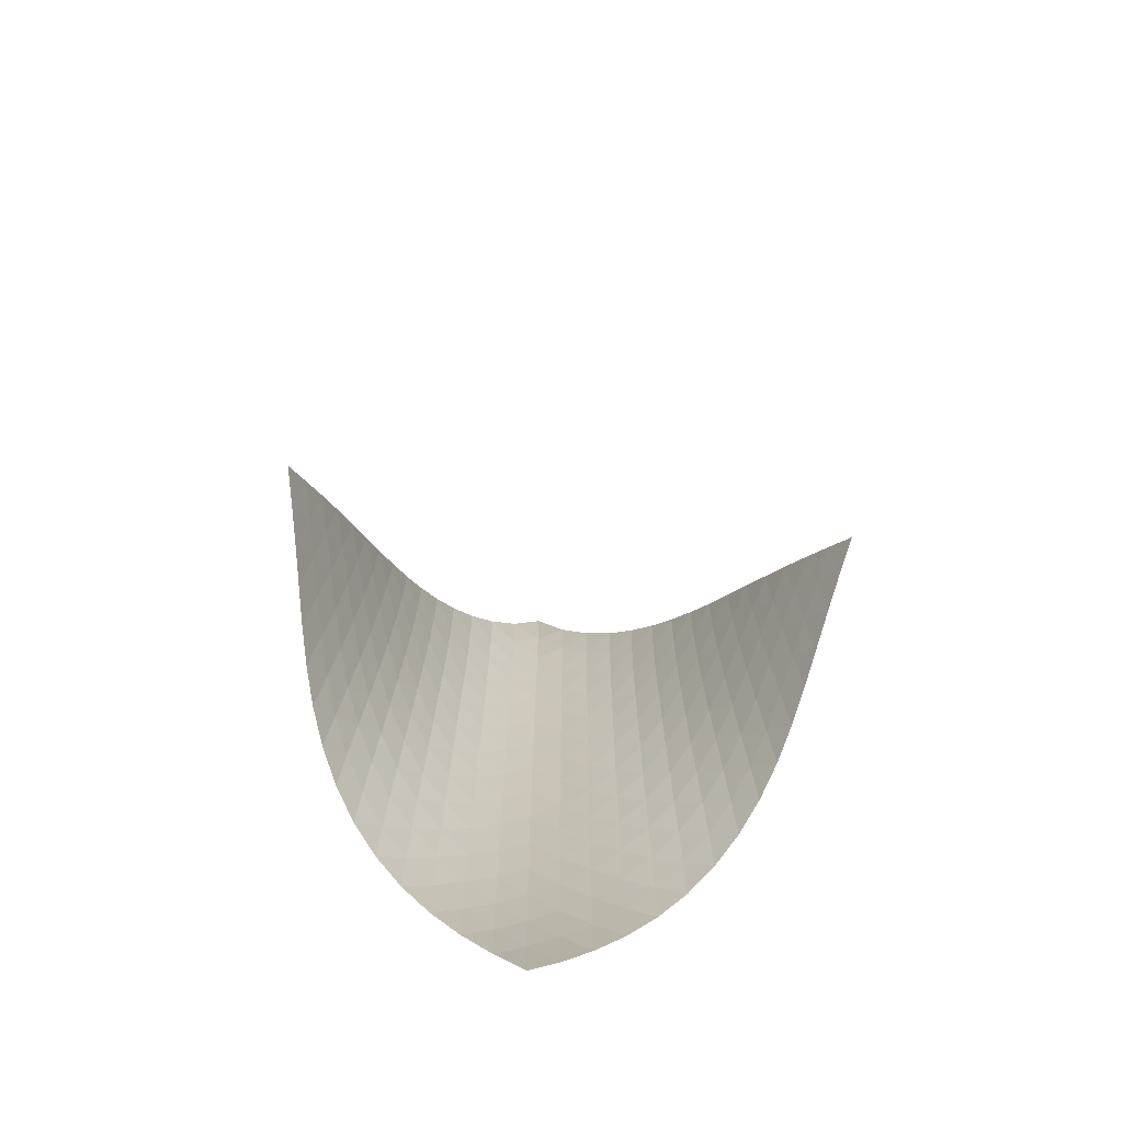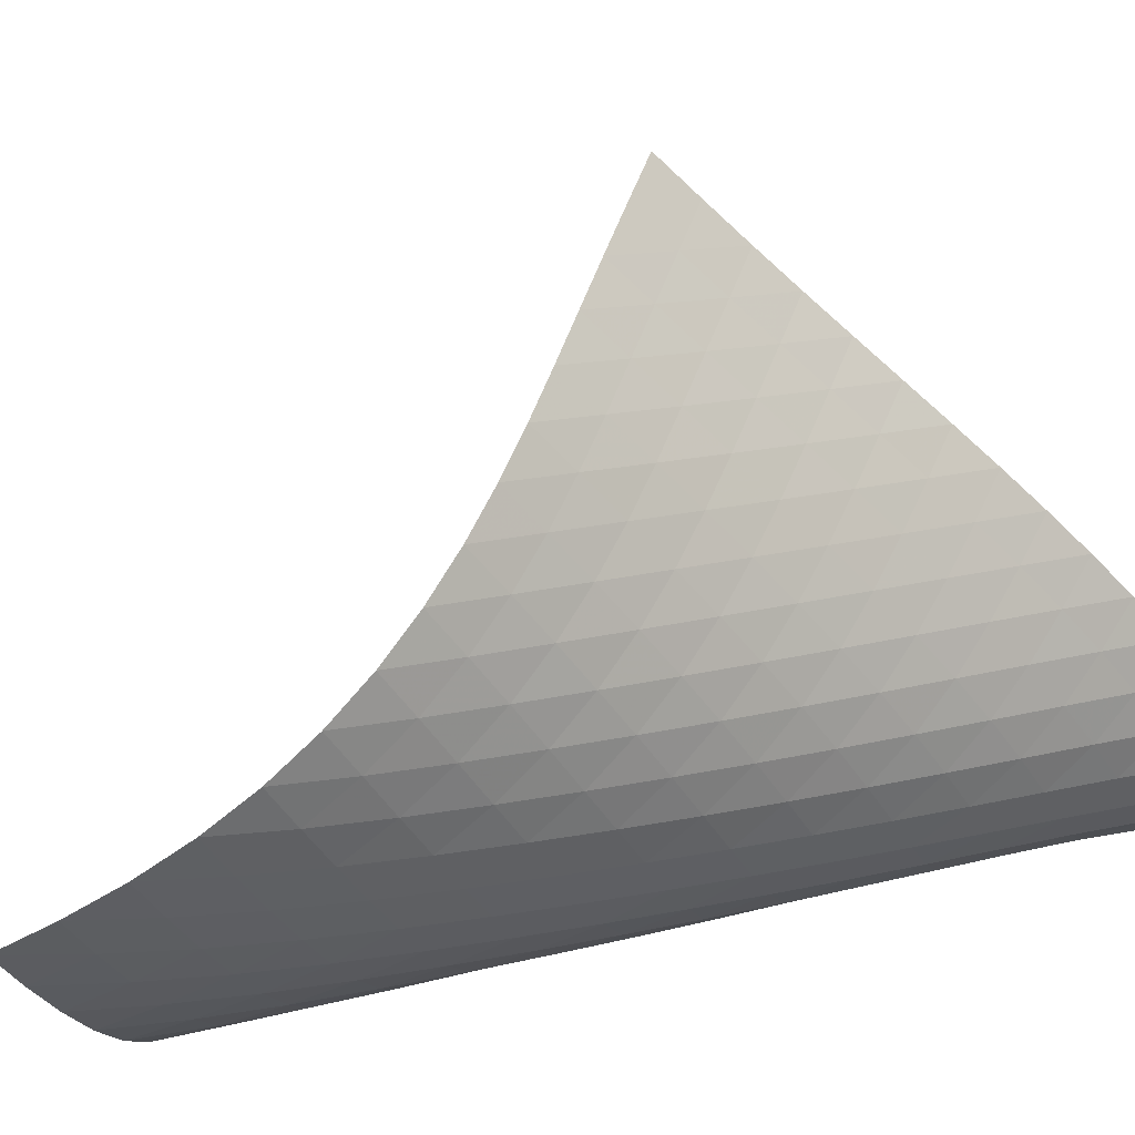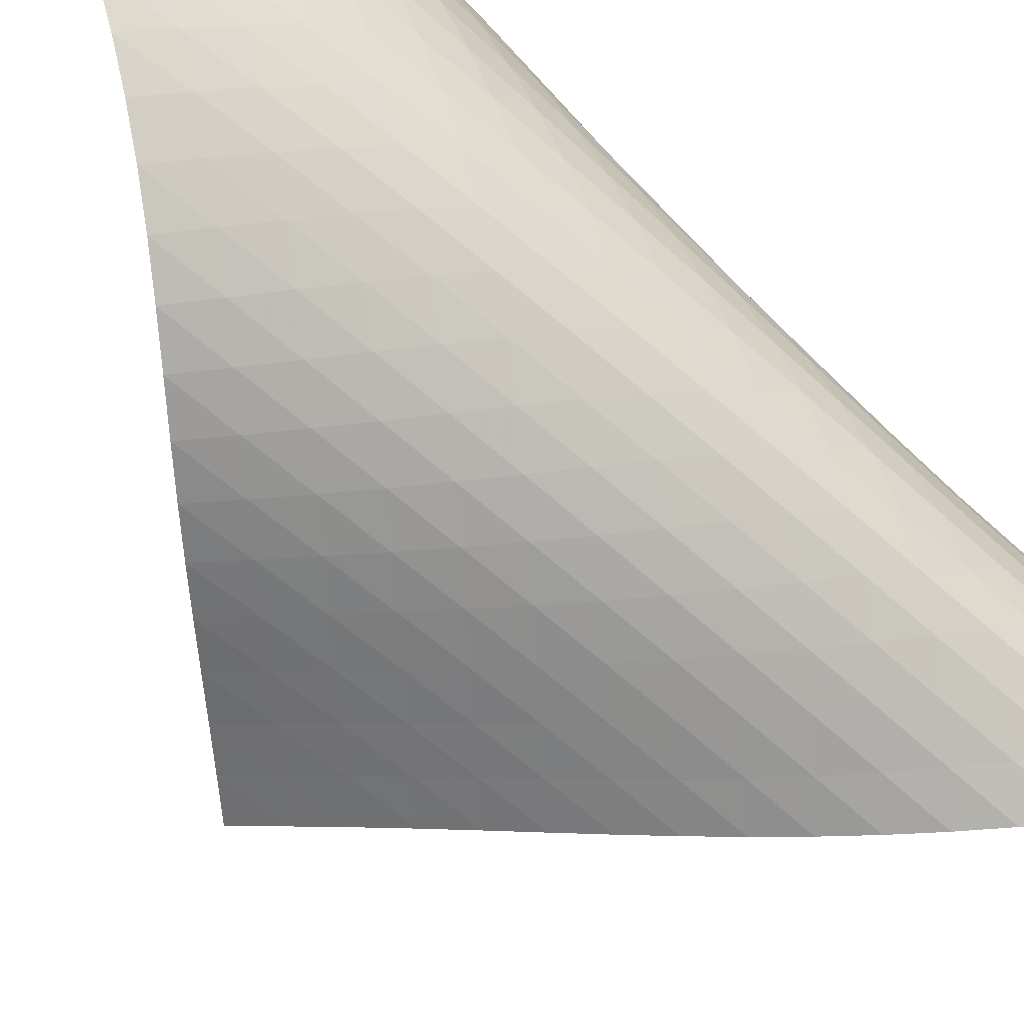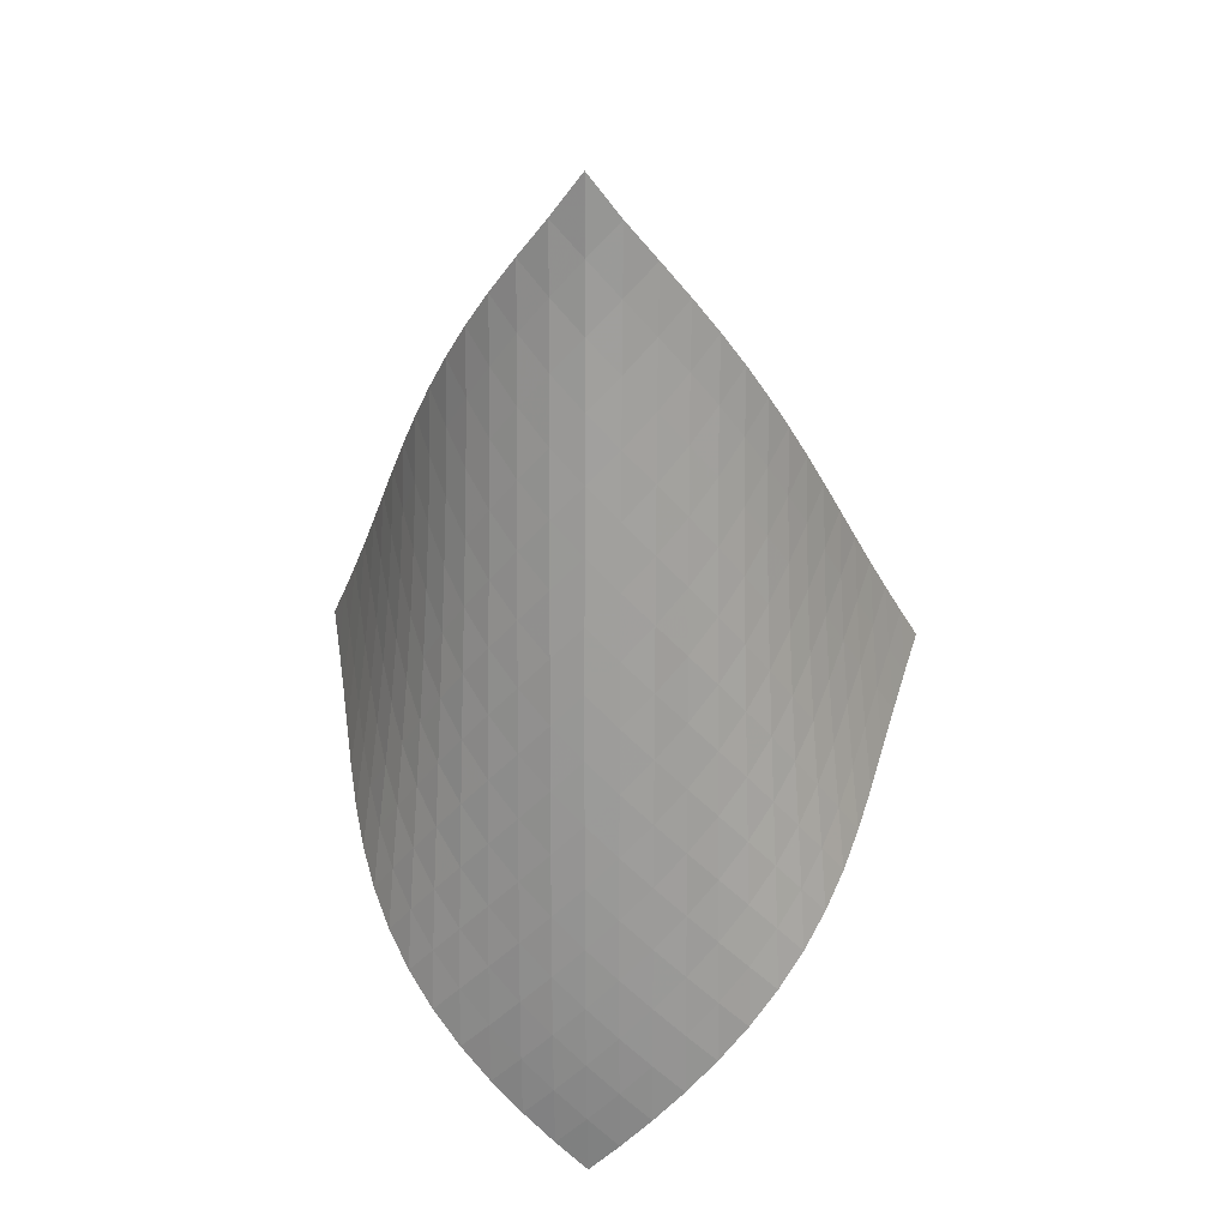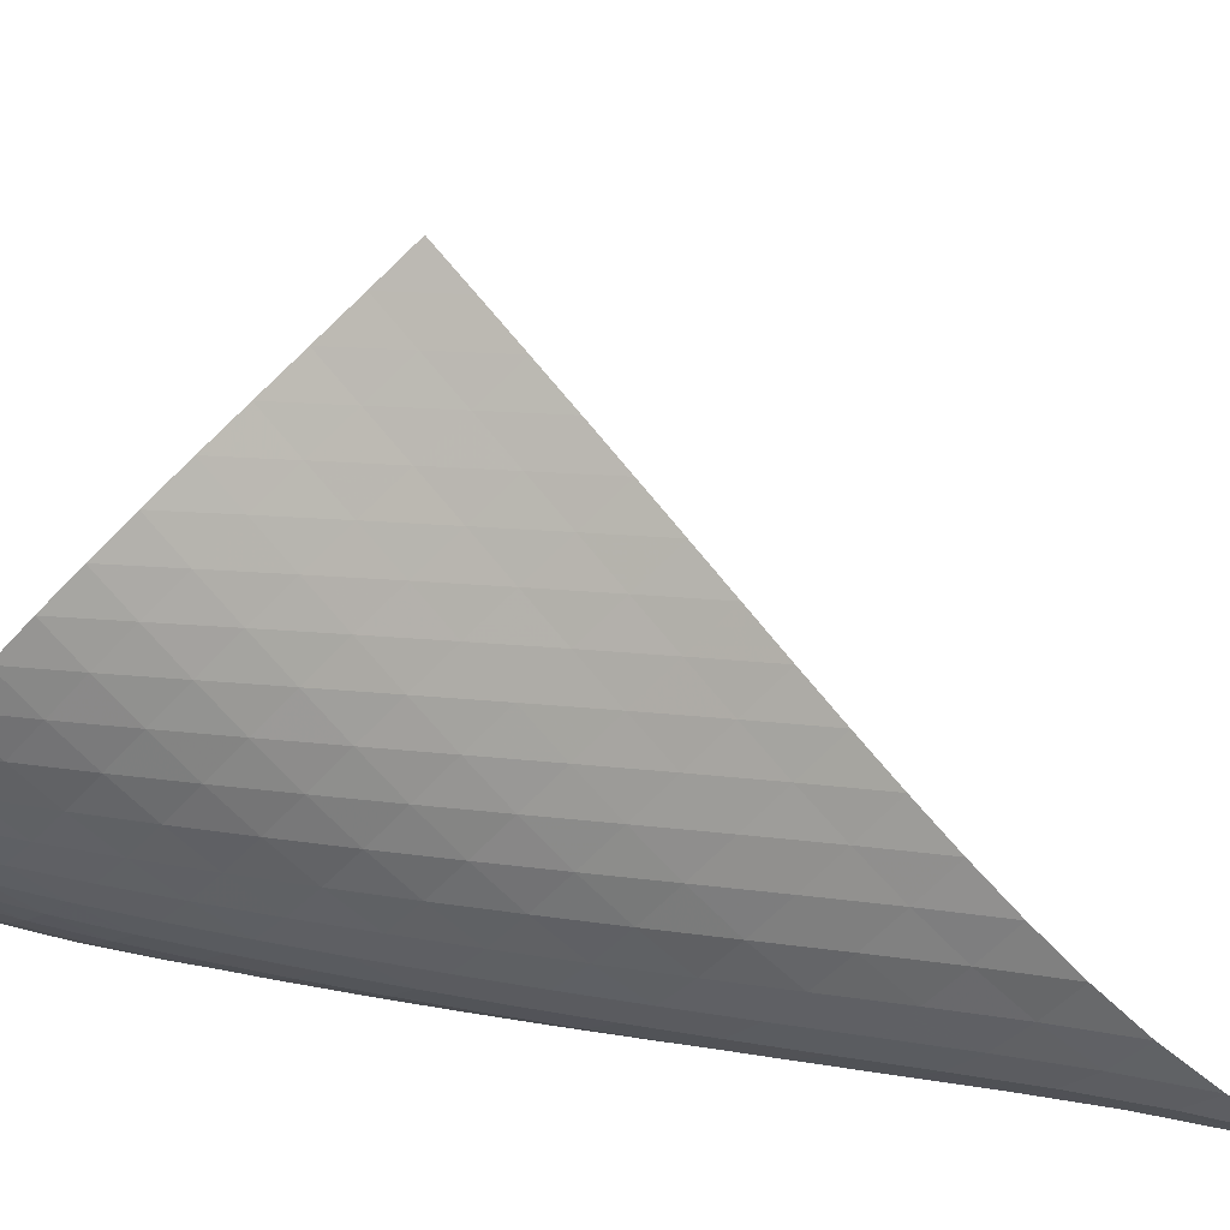
<metadata>
{"format":"obj","ext":"obj","renderer":"f3d","projection":"perspective","resolution":1024,"background":"white","views":[{"elev":-73.1,"azim":-52.5,"up":"+Y"},{"elev":6.0,"azim":57.1,"up":"+Z"},{"elev":-76.6,"azim":51.7,"up":"+Z"},{"elev":21.8,"azim":141.0,"up":"+Y"},{"elev":20.4,"azim":115.5,"up":"+Z"}]}
</metadata>
<code>
v -6.505 -0.05116 6.505
v -6.661 -10.28 14.89
v -14.89 -10.28 6.661
v -6.397 -18.93 6.397
v -14.33 -9.62 6.575
v -13.78 -8.956 6.479
v -13.23 -8.289 6.371
v -12.68 -7.621 6.253
v -12.14 -6.951 6.128
v -11.59 -6.282 6.003
v -11.04 -5.612 5.886
v -10.48 -4.943 5.786
v -9.913 -4.274 5.712
v -9.338 -3.604 5.674
v -8.756 -2.932 5.684
v -8.17 -2.256 5.756
v -7.587 -1.571 5.906
v -7.023 -0.8577 6.15
v -6.15 -0.8577 7.023
v -5.906 -1.571 7.587
v -5.756 -2.256 8.17
v -5.684 -2.932 8.756
v -5.674 -3.604 9.338
v -5.712 -4.274 9.913
v -5.786 -4.943 10.48
v -5.886 -5.612 11.04
v -6.003 -6.282 11.59
v -6.128 -6.951 12.14
v -6.253 -7.621 12.68
v -6.371 -8.289 13.23
v -6.479 -8.956 13.78
v -6.575 -9.62 14.33
v -6.352 -10.82 14.29
v -6.034 -11.37 13.69
v -5.709 -11.91 13.09
v -5.383 -12.45 12.5
v -5.076 -12.99 11.89
v -4.811 -13.54 11.28
v -4.613 -14.1 10.65
v -4.502 -14.68 10.01
v -4.493 -15.27 9.381
v -4.593 -15.87 8.771
v -4.8 -16.47 8.198
v -5.101 -17.09 7.675
v -5.479 -17.7 7.204
v -5.917 -18.32 6.781
v -6.781 -18.32 5.917
v -7.204 -17.7 5.479
v -7.675 -17.09 5.101
v -8.198 -16.47 4.8
v -8.771 -15.87 4.593
v -9.381 -15.27 4.493
v -10.01 -14.68 4.502
v -10.65 -14.1 4.613
v -11.28 -13.54 4.811
v -11.89 -12.99 5.076
v -12.5 -12.45 5.383
v -13.09 -11.91 5.709
v -13.69 -11.37 6.034
v -14.29 -10.82 6.352
v -6.519 -1.497 6.519
v -7 -2.171 6.143
v -7.541 -2.841 5.878
v -8.109 -3.509 5.712
v -8.688 -4.175 5.625
v -9.267 -4.84 5.601
v -9.841 -5.505 5.625
v -10.41 -6.171 5.684
v -10.97 -6.837 5.769
v -11.52 -7.503 5.869
v -12.07 -8.17 5.975
v -12.63 -8.836 6.08
v -13.18 -9.501 6.177
v -13.73 -10.16 6.267
v -6.143 -2.171 7
v -6.493 -2.802 6.493
v -6.953 -3.448 6.097
v -7.481 -4.101 5.817
v -8.044 -4.757 5.636
v -8.62 -5.414 5.537
v -9.197 -6.073 5.5
v -9.772 -6.734 5.51
v -10.34 -7.395 5.555
v -10.9 -8.057 5.624
v -11.46 -8.72 5.706
v -12.02 -9.383 5.792
v -12.57 -10.05 5.875
v -13.13 -10.71 5.955
v -5.878 -2.841 7.541
v -6.097 -3.448 6.953
v -6.443 -4.073 6.443
v -6.896 -4.709 6.039
v -7.418 -5.352 5.746
v -7.977 -5.999 5.55
v -8.552 -6.65 5.435
v -9.13 -7.303 5.381
v -9.707 -7.958 5.375
v -10.28 -8.615 5.402
v -10.85 -9.273 5.451
v -11.41 -9.932 5.511
v -11.97 -10.59 5.575
v -12.53 -11.25 5.64
v -5.712 -3.509 8.109
v -5.817 -4.101 7.481
v -6.039 -4.709 6.896
v -6.388 -5.33 6.388
v -6.839 -5.96 5.98
v -7.357 -6.597 5.676
v -7.913 -7.239 5.464
v -8.486 -7.883 5.329
v -9.066 -8.53 5.255
v -9.645 -9.18 5.226
v -10.22 -9.831 5.23
v -10.79 -10.48 5.254
v -11.36 -11.14 5.289
v -11.93 -11.79 5.331
v -5.625 -4.175 8.688
v -5.636 -4.757 8.044
v -5.746 -5.352 7.418
v -5.98 -5.96 6.839
v -6.336 -6.58 6.336
v -6.786 -7.207 5.926
v -7.3 -7.839 5.612
v -7.852 -8.475 5.383
v -8.424 -9.114 5.226
v -9.005 -9.756 5.127
v -9.587 -10.4 5.071
v -10.17 -11.04 5.046
v -10.75 -11.69 5.041
v -11.32 -12.34 5.05
v -5.601 -4.84 9.267
v -5.537 -5.414 8.62
v -5.55 -5.999 7.977
v -5.676 -6.597 7.357
v -5.926 -7.207 6.786
v -6.289 -7.825 6.289
v -6.739 -8.45 5.878
v -7.25 -9.079 5.554
v -7.798 -9.71 5.308
v -8.367 -10.34 5.128
v -8.947 -10.98 5.001
v -9.531 -11.62 4.914
v -10.12 -12.26 4.856
v -10.7 -12.9 4.821
v -5.625 -5.505 9.841
v -5.5 -6.073 9.197
v -5.435 -6.65 8.552
v -5.464 -7.239 7.913
v -5.612 -7.839 7.3
v -5.878 -8.45 6.739
v -6.249 -9.068 6.249
v -6.699 -9.691 5.837
v -7.206 -10.32 5.504
v -7.749 -10.94 5.24
v -8.315 -11.57 5.036
v -8.893 -12.2 4.88
v -9.477 -12.83 4.759
v -10.06 -13.47 4.669
v -5.684 -6.171 10.41
v -5.51 -6.734 9.772
v -5.381 -7.303 9.13
v -5.329 -7.883 8.486
v -5.383 -8.475 7.852
v -5.554 -9.079 7.25
v -5.837 -9.691 6.699
v -6.215 -10.31 6.215
v -6.667 -10.93 5.804
v -7.17 -11.55 5.462
v -7.709 -12.18 5.181
v -8.269 -12.8 4.952
v -8.844 -13.42 4.765
v -9.426 -14.05 4.613
v -5.769 -6.837 10.97
v -5.555 -7.395 10.34
v -5.375 -7.958 9.707
v -5.255 -8.53 9.066
v -5.226 -9.114 8.424
v -5.308 -9.71 7.798
v -5.504 -10.32 7.206
v -5.804 -10.93 6.667
v -6.191 -11.55 6.191
v -6.643 -12.17 5.779
v -7.143 -12.79 5.429
v -7.676 -13.41 5.131
v -8.231 -14.03 4.878
v -8.8 -14.64 4.663
v -5.869 -7.503 11.52
v -5.624 -8.057 10.9
v -5.402 -8.615 10.28
v -5.226 -9.18 9.645
v -5.127 -9.756 9.005
v -5.128 -10.34 8.367
v -5.24 -10.94 7.749
v -5.462 -11.55 7.17
v -5.779 -12.17 6.643
v -6.175 -12.79 6.175
v -6.63 -13.4 5.765
v -7.127 -14.02 5.407
v -7.654 -14.64 5.094
v -8.203 -15.25 4.821
v -5.975 -8.17 12.07
v -5.706 -8.72 11.46
v -5.451 -9.273 10.85
v -5.23 -9.831 10.22
v -5.071 -10.4 9.587
v -5.001 -10.98 8.947
v -5.036 -11.57 8.315
v -5.181 -12.18 7.709
v -5.429 -12.79 7.143
v -5.765 -13.4 6.63
v -6.171 -14.02 6.171
v -6.629 -14.64 5.763
v -7.125 -15.25 5.401
v -7.65 -15.86 5.08
v -6.08 -8.836 12.63
v -5.792 -9.383 12.02
v -5.511 -9.932 11.41
v -5.254 -10.48 10.79
v -5.046 -11.04 10.17
v -4.914 -11.62 9.531
v -4.88 -12.2 8.893
v -4.952 -12.8 8.269
v -5.131 -13.41 7.676
v -5.407 -14.02 7.127
v -5.763 -14.64 6.629
v -6.182 -15.25 6.182
v -6.647 -15.87 5.782
v -7.147 -16.48 5.422
v -6.177 -9.501 13.18
v -5.875 -10.05 12.57
v -5.575 -10.59 11.97
v -5.289 -11.14 11.36
v -5.041 -11.69 10.75
v -4.856 -12.26 10.12
v -4.759 -12.83 9.477
v -4.765 -13.42 8.844
v -4.878 -14.03 8.231
v -5.094 -14.64 7.654
v -5.401 -15.25 7.125
v -5.782 -15.87 6.647
v -6.218 -16.48 6.218
v -6.696 -17.1 5.831
v -6.267 -10.16 13.73
v -5.955 -10.71 13.13
v -5.64 -11.25 12.53
v -5.331 -11.79 11.93
v -5.05 -12.34 11.32
v -4.821 -12.9 10.7
v -4.669 -13.47 10.06
v -4.613 -14.05 9.426
v -4.663 -14.64 8.8
v -4.821 -15.25 8.203
v -5.08 -15.86 7.65
v -5.422 -16.48 7.147
v -5.831 -17.1 6.696
v -6.289 -17.71 6.289
f 256 46 4
f 256 4 47
f 5 74 60
f 5 60 3
f 74 88 59
f 74 59 60
f 88 102 58
f 88 58 59
f 102 116 57
f 102 57 58
f 116 130 56
f 116 56 57
f 130 144 55
f 130 55 56
f 144 158 54
f 144 54 55
f 158 172 53
f 158 53 54
f 172 186 52
f 172 52 53
f 186 200 51
f 186 51 52
f 200 214 50
f 200 50 51
f 214 228 49
f 214 49 50
f 228 242 48
f 228 48 49
f 242 256 47
f 242 47 48
f 1 19 61
f 1 61 18
f 18 61 62
f 18 62 17
f 17 62 63
f 17 63 16
f 16 63 64
f 16 64 15
f 15 64 65
f 15 65 14
f 14 65 66
f 14 66 13
f 13 66 67
f 13 67 12
f 12 67 68
f 12 68 11
f 11 68 69
f 11 69 10
f 10 69 70
f 10 70 9
f 9 70 71
f 9 71 8
f 8 71 72
f 8 72 7
f 7 72 73
f 7 73 6
f 6 73 74
f 6 74 5
f 19 20 75
f 19 75 61
f 61 75 76
f 61 76 62
f 62 76 77
f 62 77 63
f 63 77 78
f 63 78 64
f 64 78 79
f 64 79 65
f 65 79 80
f 65 80 66
f 66 80 81
f 66 81 67
f 67 81 82
f 67 82 68
f 68 82 83
f 68 83 69
f 69 83 84
f 69 84 70
f 70 84 85
f 70 85 71
f 71 85 86
f 71 86 72
f 72 86 87
f 72 87 73
f 73 87 88
f 73 88 74
f 20 21 89
f 20 89 75
f 75 89 90
f 75 90 76
f 76 90 91
f 76 91 77
f 77 91 92
f 77 92 78
f 78 92 93
f 78 93 79
f 79 93 94
f 79 94 80
f 80 94 95
f 80 95 81
f 81 95 96
f 81 96 82
f 82 96 97
f 82 97 83
f 83 97 98
f 83 98 84
f 84 98 99
f 84 99 85
f 85 99 100
f 85 100 86
f 86 100 101
f 86 101 87
f 87 101 102
f 87 102 88
f 21 22 103
f 21 103 89
f 89 103 104
f 89 104 90
f 90 104 105
f 90 105 91
f 91 105 106
f 91 106 92
f 92 106 107
f 92 107 93
f 93 107 108
f 93 108 94
f 94 108 109
f 94 109 95
f 95 109 110
f 95 110 96
f 96 110 111
f 96 111 97
f 97 111 112
f 97 112 98
f 98 112 113
f 98 113 99
f 99 113 114
f 99 114 100
f 100 114 115
f 100 115 101
f 101 115 116
f 101 116 102
f 22 23 117
f 22 117 103
f 103 117 118
f 103 118 104
f 104 118 119
f 104 119 105
f 105 119 120
f 105 120 106
f 106 120 121
f 106 121 107
f 107 121 122
f 107 122 108
f 108 122 123
f 108 123 109
f 109 123 124
f 109 124 110
f 110 124 125
f 110 125 111
f 111 125 126
f 111 126 112
f 112 126 127
f 112 127 113
f 113 127 128
f 113 128 114
f 114 128 129
f 114 129 115
f 115 129 130
f 115 130 116
f 23 24 131
f 23 131 117
f 117 131 132
f 117 132 118
f 118 132 133
f 118 133 119
f 119 133 134
f 119 134 120
f 120 134 135
f 120 135 121
f 121 135 136
f 121 136 122
f 122 136 137
f 122 137 123
f 123 137 138
f 123 138 124
f 124 138 139
f 124 139 125
f 125 139 140
f 125 140 126
f 126 140 141
f 126 141 127
f 127 141 142
f 127 142 128
f 128 142 143
f 128 143 129
f 129 143 144
f 129 144 130
f 24 25 145
f 24 145 131
f 131 145 146
f 131 146 132
f 132 146 147
f 132 147 133
f 133 147 148
f 133 148 134
f 134 148 149
f 134 149 135
f 135 149 150
f 135 150 136
f 136 150 151
f 136 151 137
f 137 151 152
f 137 152 138
f 138 152 153
f 138 153 139
f 139 153 154
f 139 154 140
f 140 154 155
f 140 155 141
f 141 155 156
f 141 156 142
f 142 156 157
f 142 157 143
f 143 157 158
f 143 158 144
f 25 26 159
f 25 159 145
f 145 159 160
f 145 160 146
f 146 160 161
f 146 161 147
f 147 161 162
f 147 162 148
f 148 162 163
f 148 163 149
f 149 163 164
f 149 164 150
f 150 164 165
f 150 165 151
f 151 165 166
f 151 166 152
f 152 166 167
f 152 167 153
f 153 167 168
f 153 168 154
f 154 168 169
f 154 169 155
f 155 169 170
f 155 170 156
f 156 170 171
f 156 171 157
f 157 171 172
f 157 172 158
f 26 27 173
f 26 173 159
f 159 173 174
f 159 174 160
f 160 174 175
f 160 175 161
f 161 175 176
f 161 176 162
f 162 176 177
f 162 177 163
f 163 177 178
f 163 178 164
f 164 178 179
f 164 179 165
f 165 179 180
f 165 180 166
f 166 180 181
f 166 181 167
f 167 181 182
f 167 182 168
f 168 182 183
f 168 183 169
f 169 183 184
f 169 184 170
f 170 184 185
f 170 185 171
f 171 185 186
f 171 186 172
f 27 28 187
f 27 187 173
f 173 187 188
f 173 188 174
f 174 188 189
f 174 189 175
f 175 189 190
f 175 190 176
f 176 190 191
f 176 191 177
f 177 191 192
f 177 192 178
f 178 192 193
f 178 193 179
f 179 193 194
f 179 194 180
f 180 194 195
f 180 195 181
f 181 195 196
f 181 196 182
f 182 196 197
f 182 197 183
f 183 197 198
f 183 198 184
f 184 198 199
f 184 199 185
f 185 199 200
f 185 200 186
f 28 29 201
f 28 201 187
f 187 201 202
f 187 202 188
f 188 202 203
f 188 203 189
f 189 203 204
f 189 204 190
f 190 204 205
f 190 205 191
f 191 205 206
f 191 206 192
f 192 206 207
f 192 207 193
f 193 207 208
f 193 208 194
f 194 208 209
f 194 209 195
f 195 209 210
f 195 210 196
f 196 210 211
f 196 211 197
f 197 211 212
f 197 212 198
f 198 212 213
f 198 213 199
f 199 213 214
f 199 214 200
f 29 30 215
f 29 215 201
f 201 215 216
f 201 216 202
f 202 216 217
f 202 217 203
f 203 217 218
f 203 218 204
f 204 218 219
f 204 219 205
f 205 219 220
f 205 220 206
f 206 220 221
f 206 221 207
f 207 221 222
f 207 222 208
f 208 222 223
f 208 223 209
f 209 223 224
f 209 224 210
f 210 224 225
f 210 225 211
f 211 225 226
f 211 226 212
f 212 226 227
f 212 227 213
f 213 227 228
f 213 228 214
f 30 31 229
f 30 229 215
f 215 229 230
f 215 230 216
f 216 230 231
f 216 231 217
f 217 231 232
f 217 232 218
f 218 232 233
f 218 233 219
f 219 233 234
f 219 234 220
f 220 234 235
f 220 235 221
f 221 235 236
f 221 236 222
f 222 236 237
f 222 237 223
f 223 237 238
f 223 238 224
f 224 238 239
f 224 239 225
f 225 239 240
f 225 240 226
f 226 240 241
f 226 241 227
f 227 241 242
f 227 242 228
f 31 32 243
f 31 243 229
f 229 243 244
f 229 244 230
f 230 244 245
f 230 245 231
f 231 245 246
f 231 246 232
f 232 246 247
f 232 247 233
f 233 247 248
f 233 248 234
f 234 248 249
f 234 249 235
f 235 249 250
f 235 250 236
f 236 250 251
f 236 251 237
f 237 251 252
f 237 252 238
f 238 252 253
f 238 253 239
f 239 253 254
f 239 254 240
f 240 254 255
f 240 255 241
f 241 255 256
f 241 256 242
f 32 2 33
f 32 33 243
f 243 33 34
f 243 34 244
f 244 34 35
f 244 35 245
f 245 35 36
f 245 36 246
f 246 36 37
f 246 37 247
f 247 37 38
f 247 38 248
f 248 38 39
f 248 39 249
f 249 39 40
f 249 40 250
f 250 40 41
f 250 41 251
f 251 41 42
f 251 42 252
f 252 42 43
f 252 43 253
f 253 43 44
f 253 44 254
f 254 44 45
f 254 45 255
f 255 45 46
f 255 46 256

</code>
